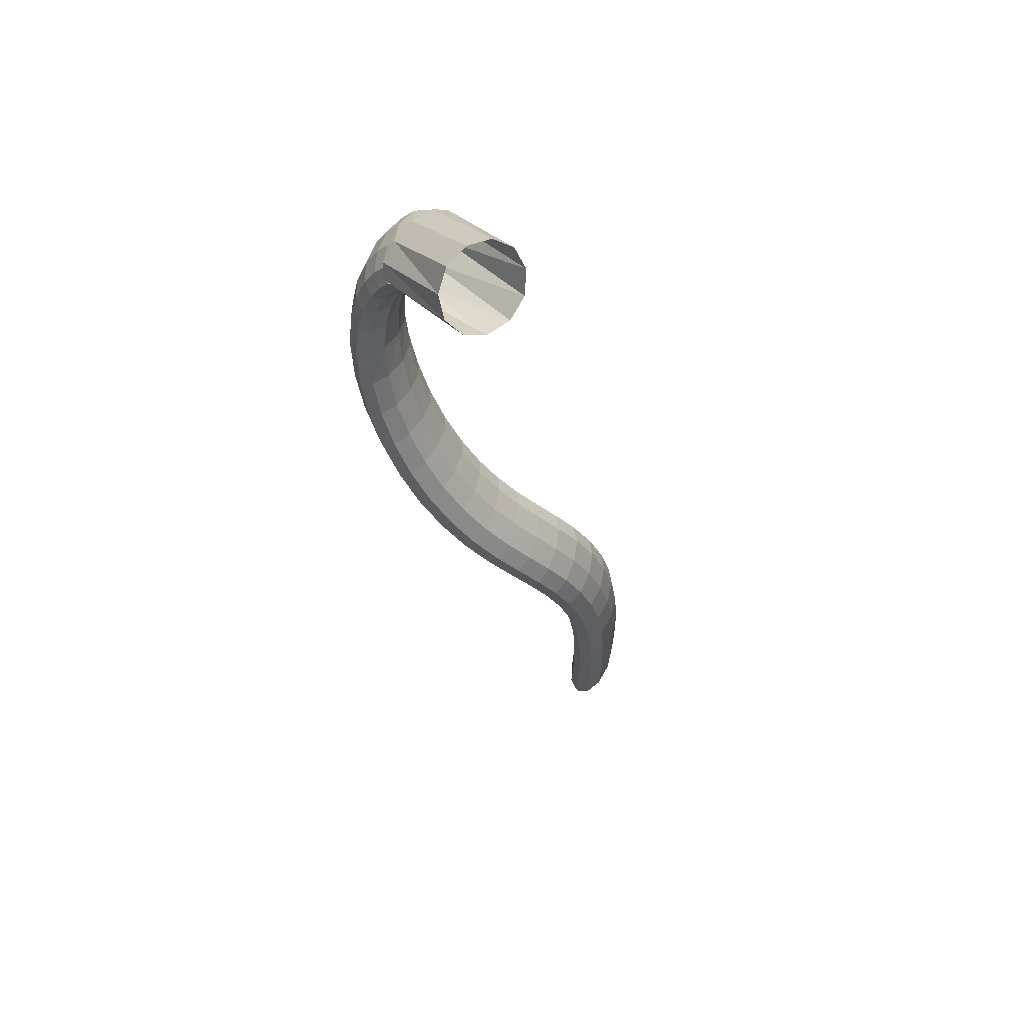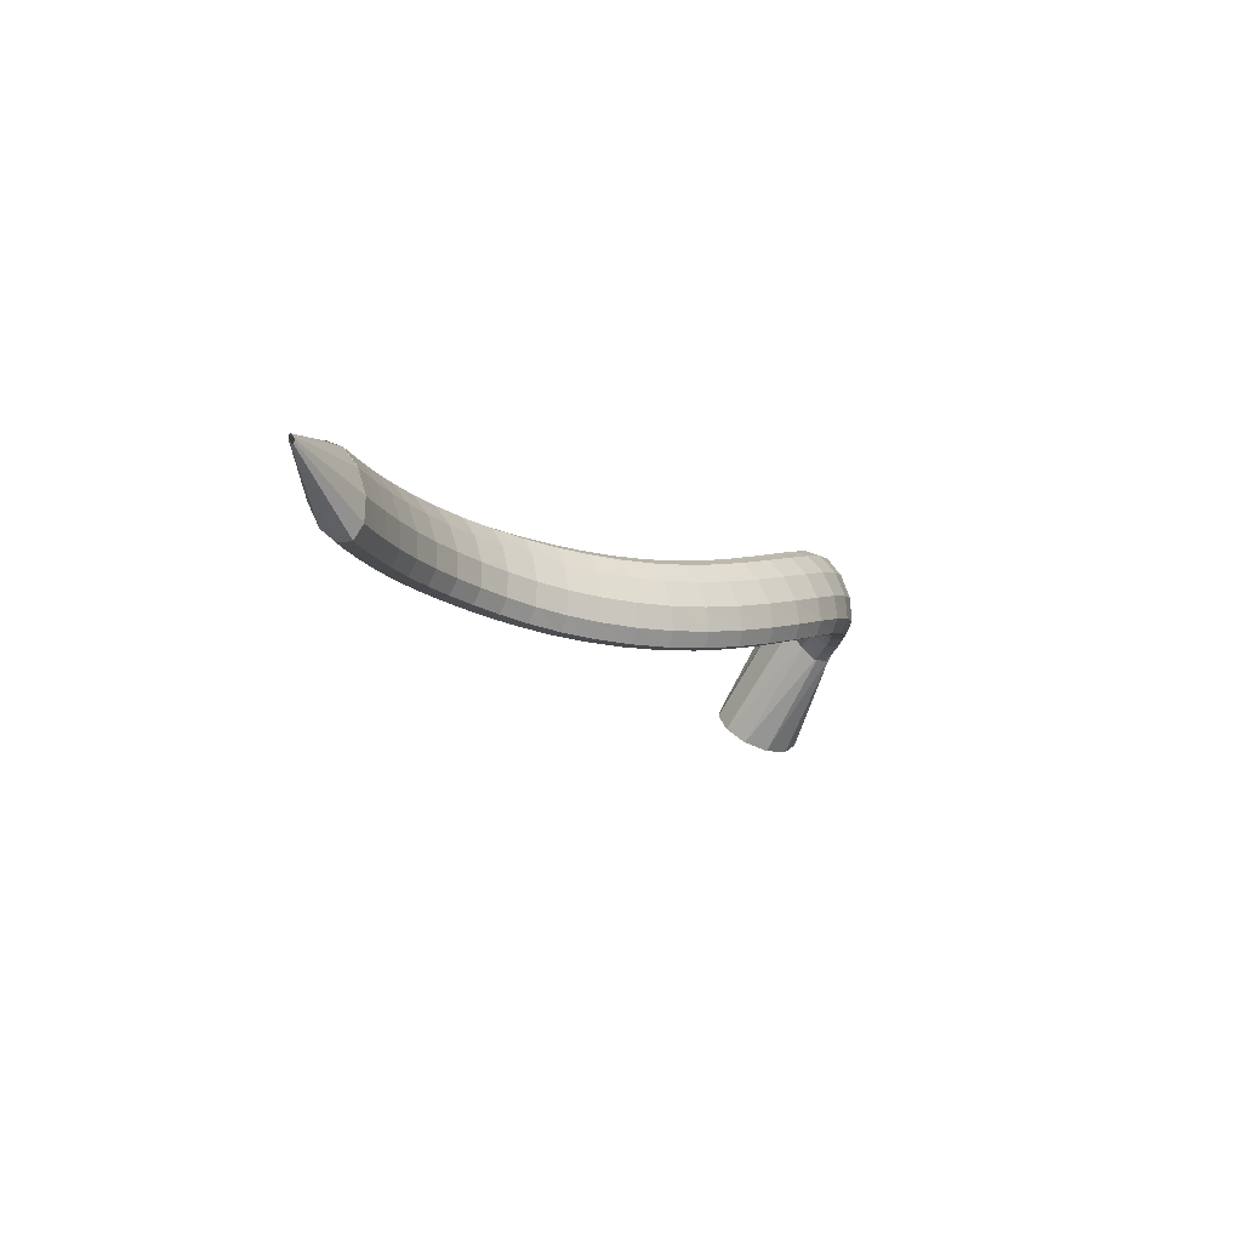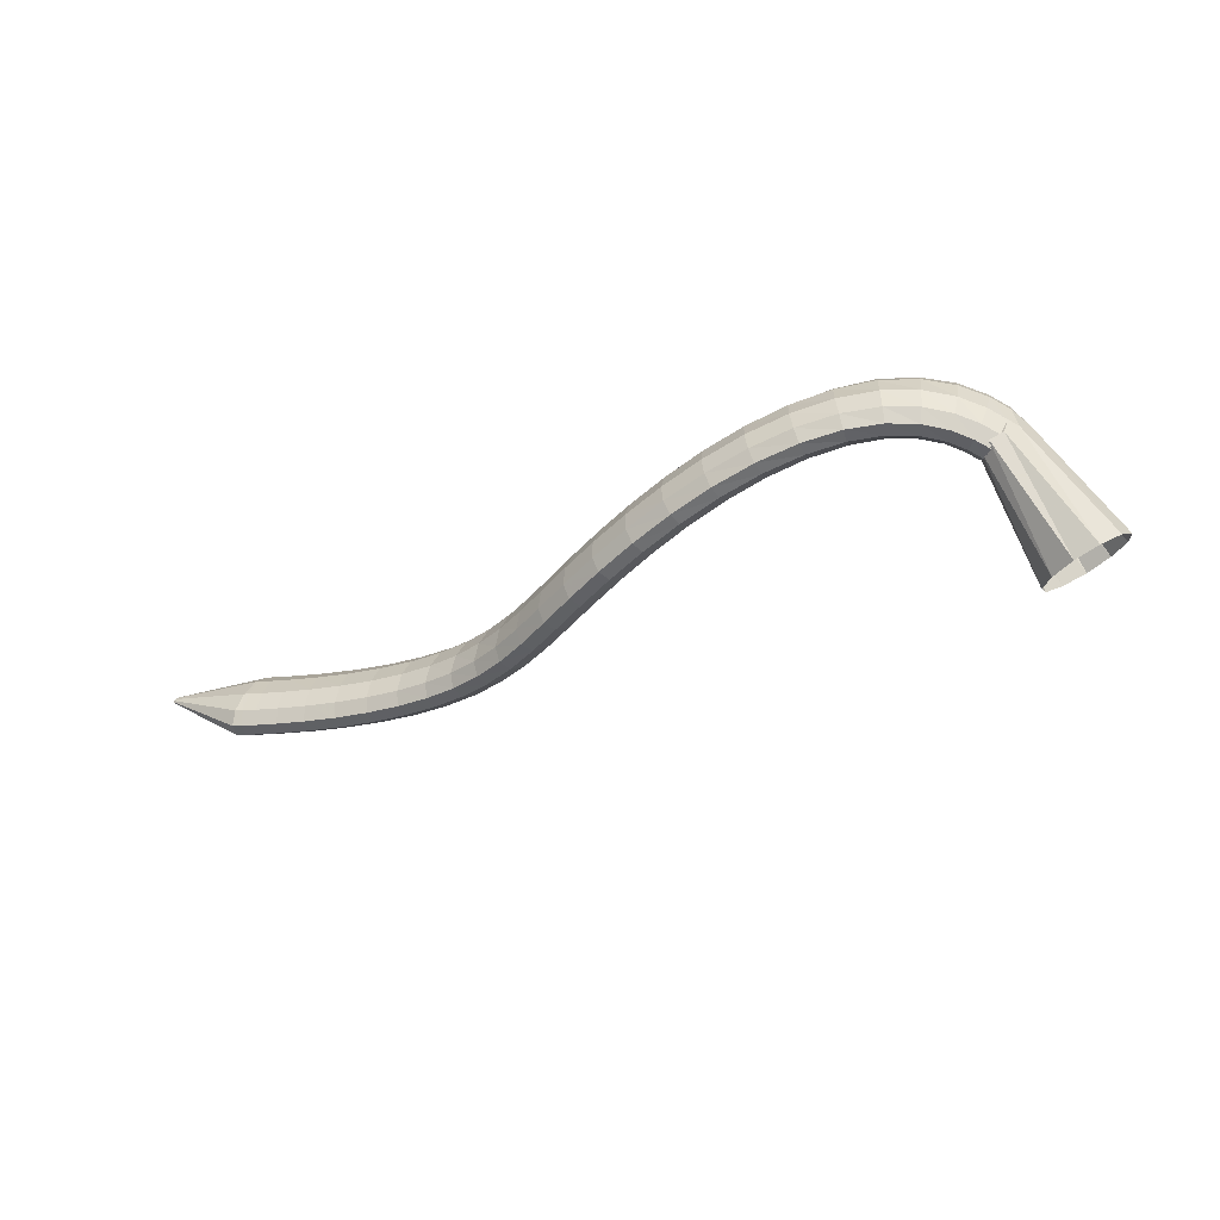
<metadata>
{"format":"obj","ext":"obj","renderer":"f3d","projection":"perspective","resolution":1024,"background":"white","views":[{"elev":-36.8,"azim":-104.7,"up":"+Z"},{"elev":-6.2,"azim":92.0,"up":"+Z"},{"elev":-43.8,"azim":-179.8,"up":"+Z"}]}
</metadata>
<code>
g tube1
v 172.2 163.9 122.7
v 173.1 166 121
v 172.7 168.6 120
v 171 170.9 120
v 168.6 172.1 120.9
v 166.2 171.8 122.5
v 164.7 170.2 124.2
v 164.5 167.8 125.6
v 165.6 165.3 126.1
v 167.7 163.5 125.7
v 170.2 163 124.4
v 172.2 163.9 122.7
v 177.4 171.2 133.9
v 178.6 173 132.2
v 178.8 174.8 131.1
v 178.1 176 131
v 176.6 176.3 131.8
v 174.8 175.6 133.4
v 173.3 174.1 135.2
v 172.6 172.2 136.7
v 172.8 170.6 137.3
v 174 169.8 137
v 175.7 170 135.7
v 177.4 171.2 133.9
v 177.8 171.3 134.2
v 178.4 172.6 131.8
v 178.4 174.1 130.4
v 177.9 175.5 130.3
v 177 176.2 131.5
v 176 176.1 133.8
v 175.2 175.2 136.3
v 174.8 173.7 138.3
v 175.1 172.2 139.2
v 175.8 171.1 138.5
v 176.8 170.8 136.7
v 177.8 171.3 134.2
v 179.3 171.9 134.9
v 179.8 173.1 132.5
v 179.9 174.7 131
v 179.5 176.1 131
v 178.8 176.9 132.3
v 177.9 176.8 134.7
v 177.3 176 137.2
v 177 174.5 139.3
v 177.2 173 140.1
v 177.7 171.9 139.4
v 178.5 171.5 137.5
v 179.3 171.9 134.9
v 181.5 172.5 135.5
v 181.9 173.7 133.1
v 181.9 175.2 131.6
v 181.7 176.6 131.6
v 181.2 177.5 133.1
v 180.7 177.5 135.5
v 180.2 176.7 138.1
v 180 175.2 140.2
v 180.1 173.7 140.9
v 180.5 172.5 140.2
v 181 172 138.2
v 181.5 172.5 135.5
v 184.2 172.7 135.9
v 184.4 174 133.5
v 184.5 175.6 132.1
v 184.5 177 132.1
v 184.4 177.9 133.6
v 184.1 177.8 136.1
v 183.9 177 138.8
v 183.7 175.5 140.8
v 183.7 173.9 141.5
v 183.8 172.7 140.7
v 184 172.3 138.6
v 184.2 172.7 135.9
v 187.4 172.6 136
v 187.5 173.9 133.6
v 187.7 175.5 132.2
v 187.9 177 132.3
v 188 177.7 133.8
v 188.1 177.6 136.3
v 188 176.7 139
v 187.8 175.1 140.9
v 187.6 173.5 141.6
v 187.4 172.4 140.7
v 187.4 172 138.6
v 187.4 172.6 136
v 190.9 171.9 135.6
v 191 173.3 133.3
v 191.4 174.9 132
v 191.8 176.3 132.1
v 192.1 177 133.7
v 192.3 176.8 136.2
v 192.3 175.7 138.8
v 192 174.1 140.7
v 191.6 172.5 141.3
v 191.3 171.4 140.4
v 191 171.2 138.3
v 190.9 171.9 135.6
v 194.6 170.6 135.1
v 194.8 172.1 132.7
v 195.3 173.7 131.5
v 195.9 175 131.6
v 196.4 175.6 133.2
v 196.6 175.3 135.7
v 196.6 174.1 138.2
v 196.2 172.5 140.1
v 195.6 171 140.7
v 195.1 170 139.8
v 194.7 169.9 137.7
v 194.6 170.6 135.1
v 198.4 168.9 134.3
v 198.7 170.3 132
v 199.4 171.9 130.8
v 200.1 173.1 131
v 200.7 173.6 132.5
v 200.9 173.2 135
v 200.8 172.1 137.5
v 200.2 170.5 139.4
v 199.5 169 139.9
v 198.9 168.1 139
v 198.4 168 136.9
v 198.4 168.9 134.3
v 202.1 166.6 133.5
v 202.6 168 131.2
v 203.3 169.5 130
v 204.2 170.7 130.2
v 204.8 171.2 131.7
v 205 170.7 134.2
v 204.7 169.6 136.7
v 204.1 168 138.6
v 203.2 166.6 139.1
v 202.5 165.8 138.2
v 202.1 165.8 136.1
v 202.1 166.6 133.5
v 205.6 164 132.8
v 206.2 165.3 130.5
v 207.1 166.8 129.2
v 208.1 167.9 129.4
v 208.7 168.3 131
v 208.9 167.8 133.4
v 208.5 166.7 136
v 207.7 165.3 137.8
v 206.7 164 138.4
v 205.9 163.2 137.5
v 205.5 163.2 135.4
v 205.6 164 132.8
v 208.8 161.1 132.1
v 209.6 162.3 129.8
v 210.7 163.6 128.6
v 211.7 164.7 128.7
v 212.3 165.1 130.3
v 212.4 164.7 132.8
v 211.9 163.7 135.3
v 210.9 162.4 137.2
v 209.8 161.1 137.8
v 209 160.4 136.9
v 208.6 160.4 134.8
v 208.8 161.1 132.1
v 211.8 158 131.7
v 212.7 159.1 129.4
v 213.9 160.3 128.1
v 215 161.2 128.3
v 215.6 161.6 129.8
v 215.6 161.4 132.3
v 214.9 160.5 134.9
v 213.8 159.3 136.8
v 212.6 158.2 137.4
v 211.7 157.5 136.5
v 211.4 157.4 134.4
v 211.8 158 131.7
v 214.5 154.8 131.5
v 215.5 155.7 129.2
v 216.8 156.8 127.9
v 218 157.6 128
v 218.6 158.1 129.6
v 218.4 157.9 132.1
v 217.6 157.2 134.7
v 216.4 156.2 136.6
v 215.1 155.2 137.2
v 214.2 154.5 136.3
v 214 154.4 134.2
v 214.5 154.8 131.5
v 216.9 151.6 131.6
v 218 152.3 129.2
v 219.4 153.2 127.9
v 220.6 154.1 128.1
v 221.2 154.6 129.7
v 221 154.5 132.1
v 220 154 134.8
v 218.7 153.1 136.7
v 217.4 152.2 137.3
v 216.5 151.5 136.4
v 216.3 151.3 134.2
v 216.9 151.6 131.6
v 219.1 148.3 131.9
v 220.4 148.9 129.5
v 221.8 149.8 128.2
v 223 150.7 128.4
v 223.5 151.2 129.9
v 223.2 151.3 132.4
v 222.2 150.8 135
v 220.8 150 136.9
v 219.5 149.1 137.5
v 218.6 148.4 136.6
v 218.5 148.1 134.5
v 219.1 148.3 131.9
v 221.5 145 132.3
v 222.8 145.7 129.9
v 224.2 146.6 128.7
v 225.4 147.5 128.8
v 225.8 148.1 130.4
v 225.5 148.2 132.8
v 224.4 147.8 135.4
v 223 147 137.3
v 221.7 146 137.9
v 220.8 145.2 137
v 220.8 144.9 134.9
v 221.5 145 132.3
v 224.1 141.9 132.8
v 225.4 142.6 130.5
v 226.8 143.6 129.2
v 227.8 144.6 129.4
v 228.2 145.3 130.9
v 227.8 145.4 133.4
v 226.7 144.9 136
v 225.4 144 137.8
v 224.1 142.9 138.4
v 223.4 142.1 137.5
v 223.4 141.7 135.4
v 224.1 141.9 132.8
v 227.2 139 133.3
v 228.3 139.8 131
v 229.6 141 129.8
v 230.5 142.1 130
v 230.8 142.8 131.5
v 230.4 142.9 134
v 229.4 142.3 136.5
v 228.1 141.2 138.4
v 227 140 139
v 226.3 139.1 138.1
v 226.4 138.7 136
v 227.2 139 133.3
v 230.6 136.4 133.9
v 231.6 137.4 131.6
v 232.7 138.7 130.3
v 233.5 139.9 130.5
v 233.7 140.7 132.1
v 233.3 140.7 134.5
v 232.4 139.9 137.1
v 231.3 138.7 139
v 230.3 137.4 139.5
v 229.8 136.4 138.6
v 229.9 136 136.5
v 230.6 136.4 133.9
v 234.3 134.3 134.4
v 235.2 135.4 132.1
v 236.1 136.8 130.8
v 236.7 138.1 131
v 236.9 138.9 132.6
v 236.5 138.8 135
v 235.8 138 137.6
v 234.8 136.6 139.5
v 234 135.2 140.1
v 233.6 134.2 139.2
v 233.7 133.8 137.1
v 234.3 134.3 134.4
v 238.2 132.5 134.9
v 238.9 133.7 132.6
v 239.7 135.2 131.3
v 240.2 136.6 131.4
v 240.3 137.3 133
v 240 137.3 135.4
v 239.3 136.4 138
v 238.6 135 139.9
v 237.9 133.5 140.5
v 237.6 132.4 139.6
v 237.7 132 137.5
v 238.2 132.5 134.9
v 242.1 131.2 135.3
v 242.7 132.4 133
v 243.3 133.9 131.7
v 243.8 135.3 131.8
v 243.9 136.1 133.3
v 243.6 136 135.8
v 243 135.1 138.4
v 242.3 133.7 140.3
v 241.8 132.1 141
v 241.5 131 140.1
v 241.6 130.7 138
v 242.1 131.2 135.3
v 245.7 130.1 135.7
v 246.3 131.3 133.4
v 246.9 132.9 132
v 247.3 134.3 132.2
v 247.3 135.1 133.7
v 247 135 136.2
v 246.5 134.1 138.8
v 245.9 132.6 140.7
v 245.4 131.1 141.3
v 245.1 130 140.5
v 245.3 129.6 138.4
v 245.7 130.1 135.7
v 248.9 129.3 136.1
v 249.5 130.5 133.8
v 250.1 132.1 132.4
v 250.4 133.5 132.5
v 250.4 134.3 134.1
v 250.1 134.2 136.6
v 249.5 133.3 139.2
v 248.9 131.9 141.1
v 248.5 130.3 141.7
v 248.3 129.2 140.8
v 248.5 128.8 138.8
v 248.9 129.3 136.1
v 251.4 128.7 136.4
v 252 129.9 134.1
v 252.6 131.5 132.7
v 252.9 132.9 132.9
v 252.8 133.7 134.4
v 252.5 133.7 136.9
v 251.9 132.8 139.5
v 251.3 131.3 141.4
v 250.9 129.7 142
v 250.7 128.6 141.2
v 250.9 128.2 139.1
v 251.4 128.7 136.4
v 253 128.3 136.7
v 253.6 129.6 134.3
v 254.1 131.1 133
v 254.4 132.5 133.1
v 254.4 133.4 134.6
v 254 133.3 137.1
v 253.5 132.4 139.7
v 252.8 131 141.6
v 252.4 129.4 142.3
v 252.3 128.2 141.4
v 252.5 127.8 139.3
v 253 128.3 136.7
v 253.6 128.2 136.8
v 254.5 129.4 134.5
v 255.2 130.9 133.2
v 255.5 132.3 133.3
v 255.2 133.2 134.8
v 254.6 133.2 137.2
v 253.7 132.4 139.7
v 252.9 130.9 141.6
v 252.4 129.4 142.2
v 252.3 128.2 141.4
v 252.8 127.8 139.3
v 253.6 128.2 136.8
v 263.2 128.3 140.2
v 263.3 128.4 140
v 263.3 128.6 139.9
v 263.4 128.7 139.9
v 263.3 128.8 140
v 263.3 128.8 140.3
v 263.2 128.7 140.5
v 263.1 128.6 140.7
v 263.1 128.4 140.8
v 263.1 128.3 140.7
v 263.1 128.3 140.5
v 263.2 128.3 140.2
f 1 2 14
f 14 13 1
f 2 3 15
f 15 14 2
f 3 4 16
f 16 15 3
f 4 5 17
f 17 16 4
f 5 6 18
f 18 17 5
f 6 7 19
f 19 18 6
f 7 8 20
f 20 19 7
f 8 9 21
f 21 20 8
f 9 10 22
f 22 21 9
f 10 11 23
f 23 22 10
f 11 12 24
f 24 23 11
f 13 14 26
f 26 25 13
f 14 15 27
f 27 26 14
f 15 16 28
f 28 27 15
f 16 17 29
f 29 28 16
f 17 18 30
f 30 29 17
f 18 19 31
f 31 30 18
f 19 20 32
f 32 31 19
f 20 21 33
f 33 32 20
f 21 22 34
f 34 33 21
f 22 23 35
f 35 34 22
f 23 24 36
f 36 35 23
f 25 26 38
f 38 37 25
f 26 27 39
f 39 38 26
f 27 28 40
f 40 39 27
f 28 29 41
f 41 40 28
f 29 30 42
f 42 41 29
f 30 31 43
f 43 42 30
f 31 32 44
f 44 43 31
f 32 33 45
f 45 44 32
f 33 34 46
f 46 45 33
f 34 35 47
f 47 46 34
f 35 36 48
f 48 47 35
f 37 38 50
f 50 49 37
f 38 39 51
f 51 50 38
f 39 40 52
f 52 51 39
f 40 41 53
f 53 52 40
f 41 42 54
f 54 53 41
f 42 43 55
f 55 54 42
f 43 44 56
f 56 55 43
f 44 45 57
f 57 56 44
f 45 46 58
f 58 57 45
f 46 47 59
f 59 58 46
f 47 48 60
f 60 59 47
f 49 50 62
f 62 61 49
f 50 51 63
f 63 62 50
f 51 52 64
f 64 63 51
f 52 53 65
f 65 64 52
f 53 54 66
f 66 65 53
f 54 55 67
f 67 66 54
f 55 56 68
f 68 67 55
f 56 57 69
f 69 68 56
f 57 58 70
f 70 69 57
f 58 59 71
f 71 70 58
f 59 60 72
f 72 71 59
f 61 62 74
f 74 73 61
f 62 63 75
f 75 74 62
f 63 64 76
f 76 75 63
f 64 65 77
f 77 76 64
f 65 66 78
f 78 77 65
f 66 67 79
f 79 78 66
f 67 68 80
f 80 79 67
f 68 69 81
f 81 80 68
f 69 70 82
f 82 81 69
f 70 71 83
f 83 82 70
f 71 72 84
f 84 83 71
f 73 74 86
f 86 85 73
f 74 75 87
f 87 86 74
f 75 76 88
f 88 87 75
f 76 77 89
f 89 88 76
f 77 78 90
f 90 89 77
f 78 79 91
f 91 90 78
f 79 80 92
f 92 91 79
f 80 81 93
f 93 92 80
f 81 82 94
f 94 93 81
f 82 83 95
f 95 94 82
f 83 84 96
f 96 95 83
f 85 86 98
f 98 97 85
f 86 87 99
f 99 98 86
f 87 88 100
f 100 99 87
f 88 89 101
f 101 100 88
f 89 90 102
f 102 101 89
f 90 91 103
f 103 102 90
f 91 92 104
f 104 103 91
f 92 93 105
f 105 104 92
f 93 94 106
f 106 105 93
f 94 95 107
f 107 106 94
f 95 96 108
f 108 107 95
f 97 98 110
f 110 109 97
f 98 99 111
f 111 110 98
f 99 100 112
f 112 111 99
f 100 101 113
f 113 112 100
f 101 102 114
f 114 113 101
f 102 103 115
f 115 114 102
f 103 104 116
f 116 115 103
f 104 105 117
f 117 116 104
f 105 106 118
f 118 117 105
f 106 107 119
f 119 118 106
f 107 108 120
f 120 119 107
f 109 110 122
f 122 121 109
f 110 111 123
f 123 122 110
f 111 112 124
f 124 123 111
f 112 113 125
f 125 124 112
f 113 114 126
f 126 125 113
f 114 115 127
f 127 126 114
f 115 116 128
f 128 127 115
f 116 117 129
f 129 128 116
f 117 118 130
f 130 129 117
f 118 119 131
f 131 130 118
f 119 120 132
f 132 131 119
f 121 122 134
f 134 133 121
f 122 123 135
f 135 134 122
f 123 124 136
f 136 135 123
f 124 125 137
f 137 136 124
f 125 126 138
f 138 137 125
f 126 127 139
f 139 138 126
f 127 128 140
f 140 139 127
f 128 129 141
f 141 140 128
f 129 130 142
f 142 141 129
f 130 131 143
f 143 142 130
f 131 132 144
f 144 143 131
f 133 134 146
f 146 145 133
f 134 135 147
f 147 146 134
f 135 136 148
f 148 147 135
f 136 137 149
f 149 148 136
f 137 138 150
f 150 149 137
f 138 139 151
f 151 150 138
f 139 140 152
f 152 151 139
f 140 141 153
f 153 152 140
f 141 142 154
f 154 153 141
f 142 143 155
f 155 154 142
f 143 144 156
f 156 155 143
f 145 146 158
f 158 157 145
f 146 147 159
f 159 158 146
f 147 148 160
f 160 159 147
f 148 149 161
f 161 160 148
f 149 150 162
f 162 161 149
f 150 151 163
f 163 162 150
f 151 152 164
f 164 163 151
f 152 153 165
f 165 164 152
f 153 154 166
f 166 165 153
f 154 155 167
f 167 166 154
f 155 156 168
f 168 167 155
f 157 158 170
f 170 169 157
f 158 159 171
f 171 170 158
f 159 160 172
f 172 171 159
f 160 161 173
f 173 172 160
f 161 162 174
f 174 173 161
f 162 163 175
f 175 174 162
f 163 164 176
f 176 175 163
f 164 165 177
f 177 176 164
f 165 166 178
f 178 177 165
f 166 167 179
f 179 178 166
f 167 168 180
f 180 179 167
f 169 170 182
f 182 181 169
f 170 171 183
f 183 182 170
f 171 172 184
f 184 183 171
f 172 173 185
f 185 184 172
f 173 174 186
f 186 185 173
f 174 175 187
f 187 186 174
f 175 176 188
f 188 187 175
f 176 177 189
f 189 188 176
f 177 178 190
f 190 189 177
f 178 179 191
f 191 190 178
f 179 180 192
f 192 191 179
f 181 182 194
f 194 193 181
f 182 183 195
f 195 194 182
f 183 184 196
f 196 195 183
f 184 185 197
f 197 196 184
f 185 186 198
f 198 197 185
f 186 187 199
f 199 198 186
f 187 188 200
f 200 199 187
f 188 189 201
f 201 200 188
f 189 190 202
f 202 201 189
f 190 191 203
f 203 202 190
f 191 192 204
f 204 203 191
f 193 194 206
f 206 205 193
f 194 195 207
f 207 206 194
f 195 196 208
f 208 207 195
f 196 197 209
f 209 208 196
f 197 198 210
f 210 209 197
f 198 199 211
f 211 210 198
f 199 200 212
f 212 211 199
f 200 201 213
f 213 212 200
f 201 202 214
f 214 213 201
f 202 203 215
f 215 214 202
f 203 204 216
f 216 215 203
f 205 206 218
f 218 217 205
f 206 207 219
f 219 218 206
f 207 208 220
f 220 219 207
f 208 209 221
f 221 220 208
f 209 210 222
f 222 221 209
f 210 211 223
f 223 222 210
f 211 212 224
f 224 223 211
f 212 213 225
f 225 224 212
f 213 214 226
f 226 225 213
f 214 215 227
f 227 226 214
f 215 216 228
f 228 227 215
f 217 218 230
f 230 229 217
f 218 219 231
f 231 230 218
f 219 220 232
f 232 231 219
f 220 221 233
f 233 232 220
f 221 222 234
f 234 233 221
f 222 223 235
f 235 234 222
f 223 224 236
f 236 235 223
f 224 225 237
f 237 236 224
f 225 226 238
f 238 237 225
f 226 227 239
f 239 238 226
f 227 228 240
f 240 239 227
f 229 230 242
f 242 241 229
f 230 231 243
f 243 242 230
f 231 232 244
f 244 243 231
f 232 233 245
f 245 244 232
f 233 234 246
f 246 245 233
f 234 235 247
f 247 246 234
f 235 236 248
f 248 247 235
f 236 237 249
f 249 248 236
f 237 238 250
f 250 249 237
f 238 239 251
f 251 250 238
f 239 240 252
f 252 251 239
f 241 242 254
f 254 253 241
f 242 243 255
f 255 254 242
f 243 244 256
f 256 255 243
f 244 245 257
f 257 256 244
f 245 246 258
f 258 257 245
f 246 247 259
f 259 258 246
f 247 248 260
f 260 259 247
f 248 249 261
f 261 260 248
f 249 250 262
f 262 261 249
f 250 251 263
f 263 262 250
f 251 252 264
f 264 263 251
f 253 254 266
f 266 265 253
f 254 255 267
f 267 266 254
f 255 256 268
f 268 267 255
f 256 257 269
f 269 268 256
f 257 258 270
f 270 269 257
f 258 259 271
f 271 270 258
f 259 260 272
f 272 271 259
f 260 261 273
f 273 272 260
f 261 262 274
f 274 273 261
f 262 263 275
f 275 274 262
f 263 264 276
f 276 275 263
f 265 266 278
f 278 277 265
f 266 267 279
f 279 278 266
f 267 268 280
f 280 279 267
f 268 269 281
f 281 280 268
f 269 270 282
f 282 281 269
f 270 271 283
f 283 282 270
f 271 272 284
f 284 283 271
f 272 273 285
f 285 284 272
f 273 274 286
f 286 285 273
f 274 275 287
f 287 286 274
f 275 276 288
f 288 287 275
f 277 278 290
f 290 289 277
f 278 279 291
f 291 290 278
f 279 280 292
f 292 291 279
f 280 281 293
f 293 292 280
f 281 282 294
f 294 293 281
f 282 283 295
f 295 294 282
f 283 284 296
f 296 295 283
f 284 285 297
f 297 296 284
f 285 286 298
f 298 297 285
f 286 287 299
f 299 298 286
f 287 288 300
f 300 299 287
f 289 290 302
f 302 301 289
f 290 291 303
f 303 302 290
f 291 292 304
f 304 303 291
f 292 293 305
f 305 304 292
f 293 294 306
f 306 305 293
f 294 295 307
f 307 306 294
f 295 296 308
f 308 307 295
f 296 297 309
f 309 308 296
f 297 298 310
f 310 309 297
f 298 299 311
f 311 310 298
f 299 300 312
f 312 311 299
f 301 302 314
f 314 313 301
f 302 303 315
f 315 314 302
f 303 304 316
f 316 315 303
f 304 305 317
f 317 316 304
f 305 306 318
f 318 317 305
f 306 307 319
f 319 318 306
f 307 308 320
f 320 319 307
f 308 309 321
f 321 320 308
f 309 310 322
f 322 321 309
f 310 311 323
f 323 322 310
f 311 312 324
f 324 323 311
f 313 314 326
f 326 325 313
f 314 315 327
f 327 326 314
f 315 316 328
f 328 327 315
f 316 317 329
f 329 328 316
f 317 318 330
f 330 329 317
f 318 319 331
f 331 330 318
f 319 320 332
f 332 331 319
f 320 321 333
f 333 332 320
f 321 322 334
f 334 333 321
f 322 323 335
f 335 334 322
f 323 324 336
f 336 335 323
f 325 326 338
f 338 337 325
f 326 327 339
f 339 338 326
f 327 328 340
f 340 339 327
f 328 329 341
f 341 340 328
f 329 330 342
f 342 341 329
f 330 331 343
f 343 342 330
f 331 332 344
f 344 343 331
f 332 333 345
f 345 344 332
f 333 334 346
f 346 345 333
f 334 335 347
f 347 346 334
f 335 336 348
f 348 347 335
f 337 338 350
f 350 349 337
f 338 339 351
f 351 350 338
f 339 340 352
f 352 351 339
f 340 341 353
f 353 352 340
f 341 342 354
f 354 353 341
f 342 343 355
f 355 354 342
f 343 344 356
f 356 355 343
f 344 345 357
f 357 356 344
f 345 346 358
f 358 357 345
f 346 347 359
f 359 358 346
f 347 348 360
f 360 359 347

</code>
